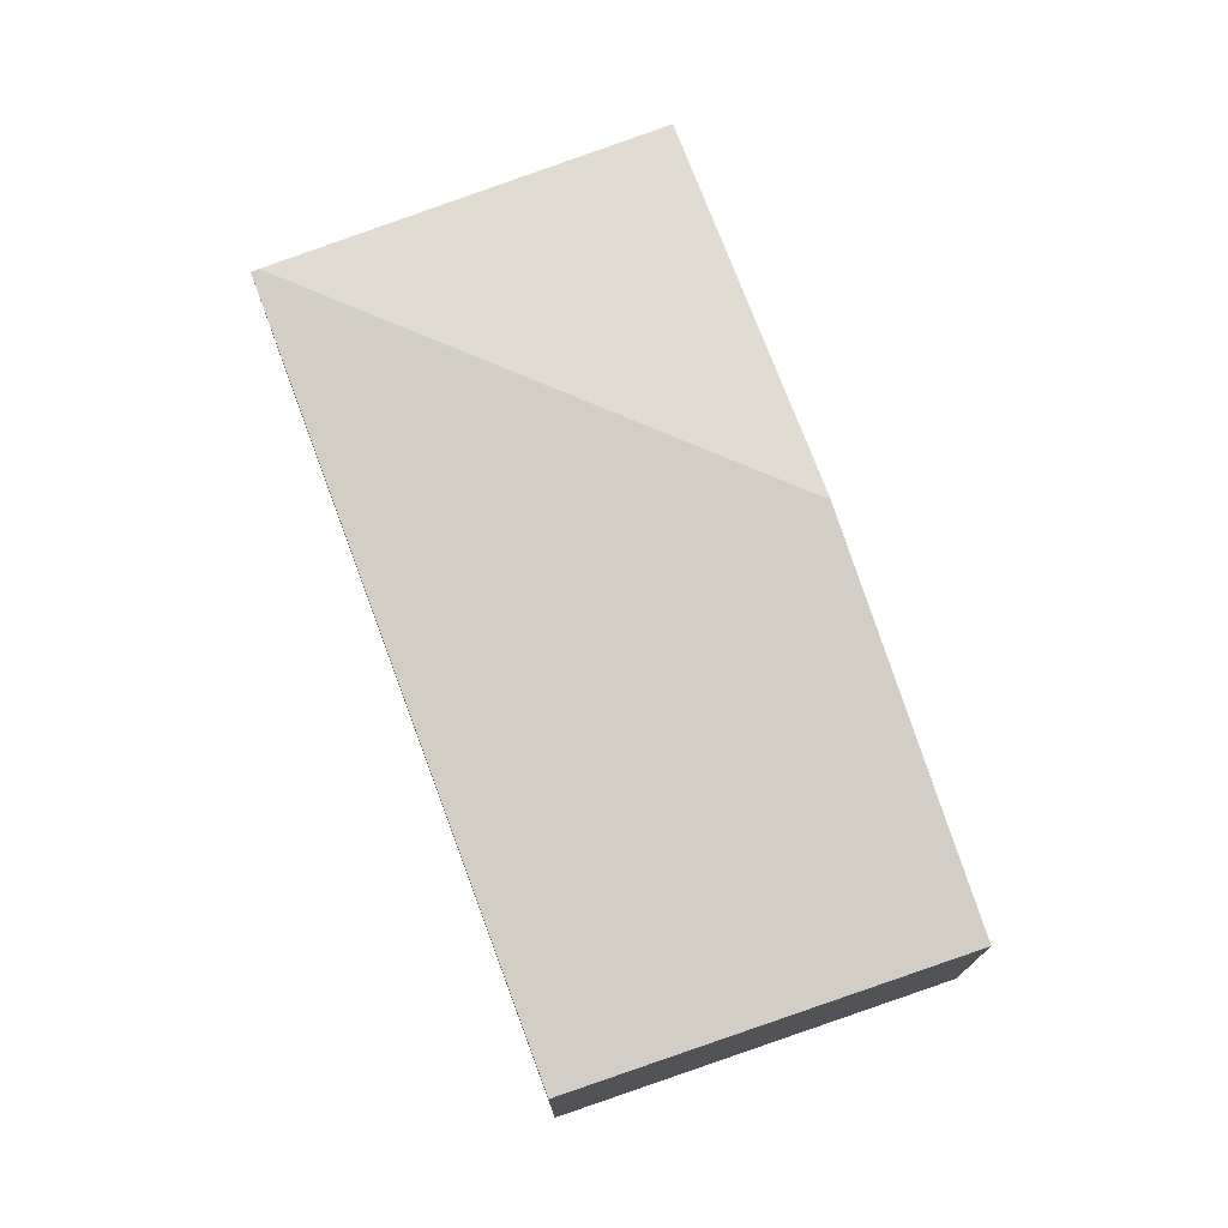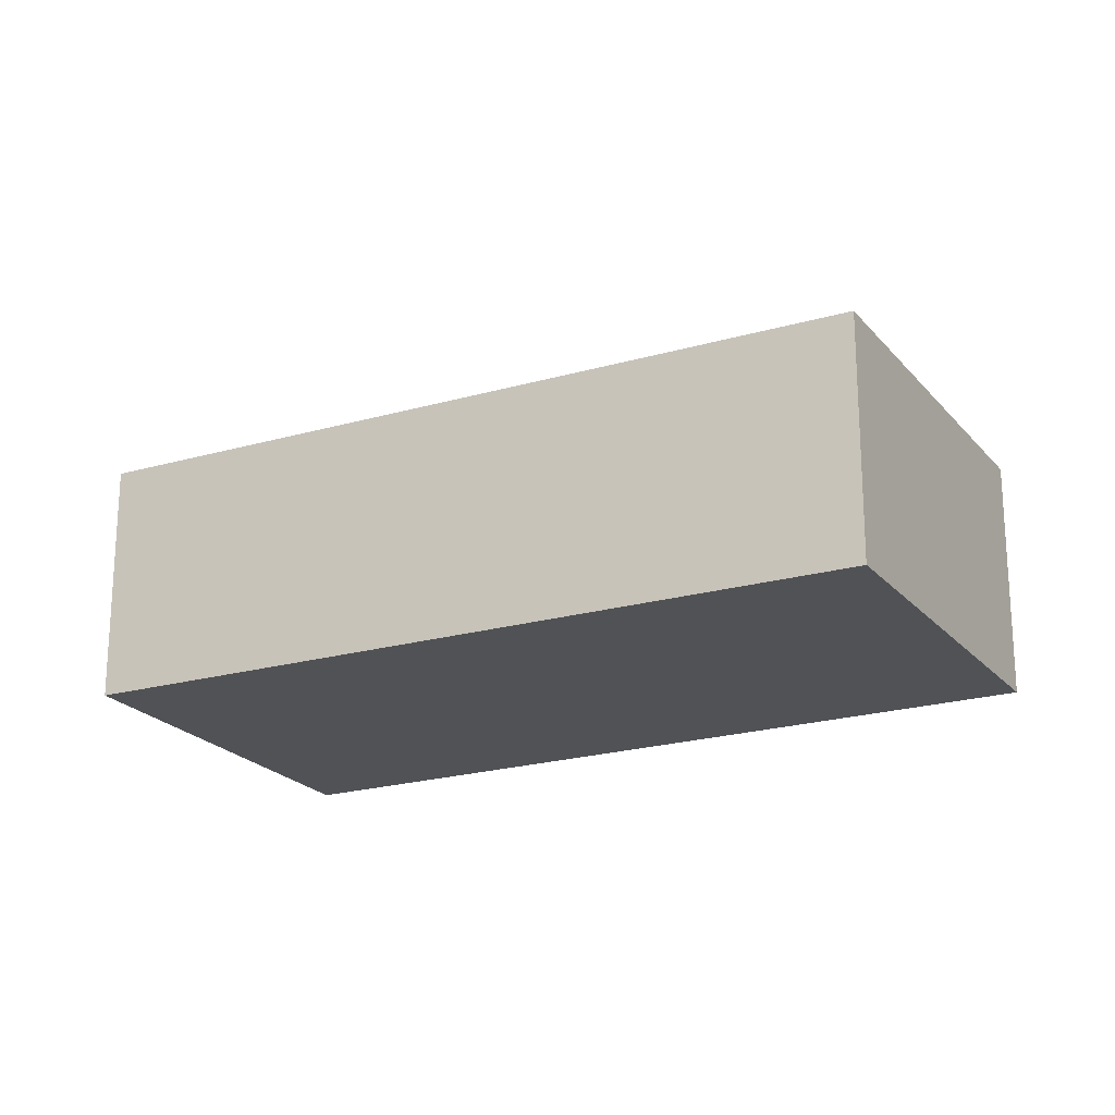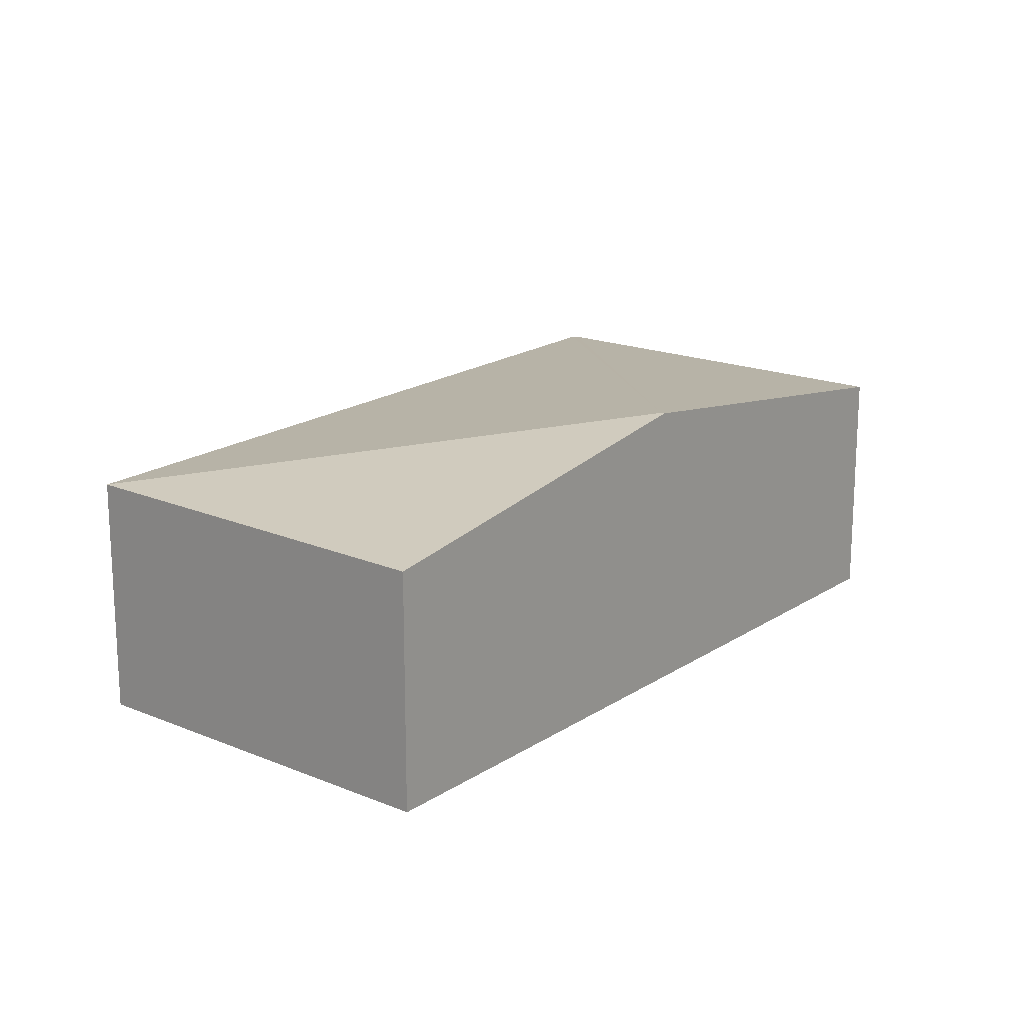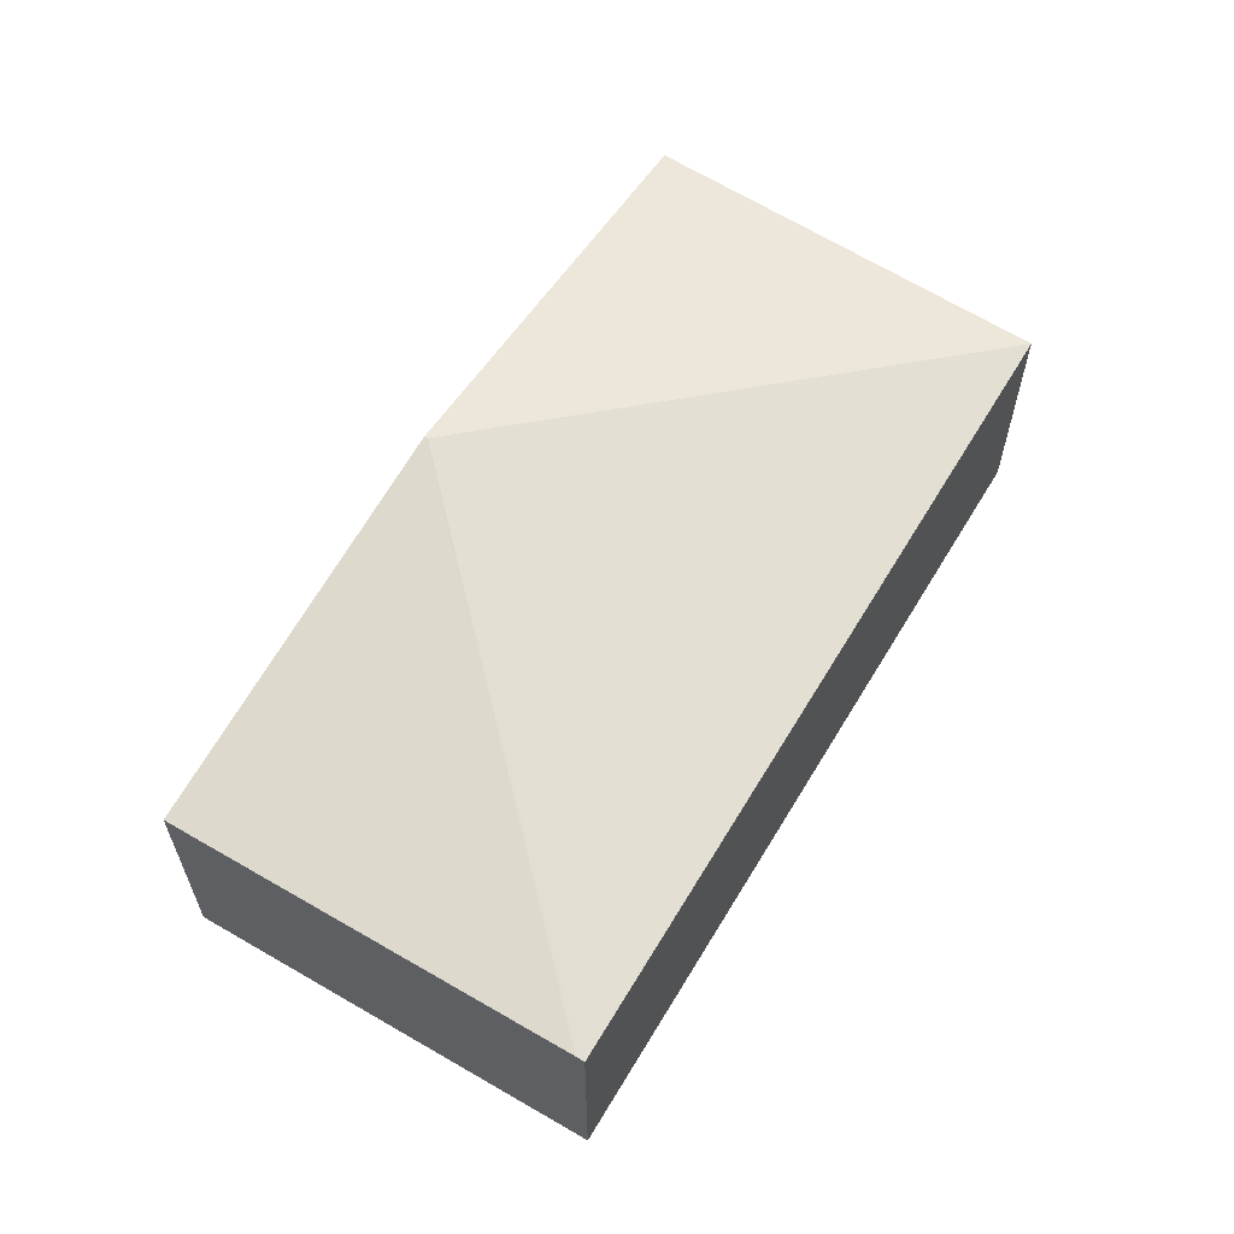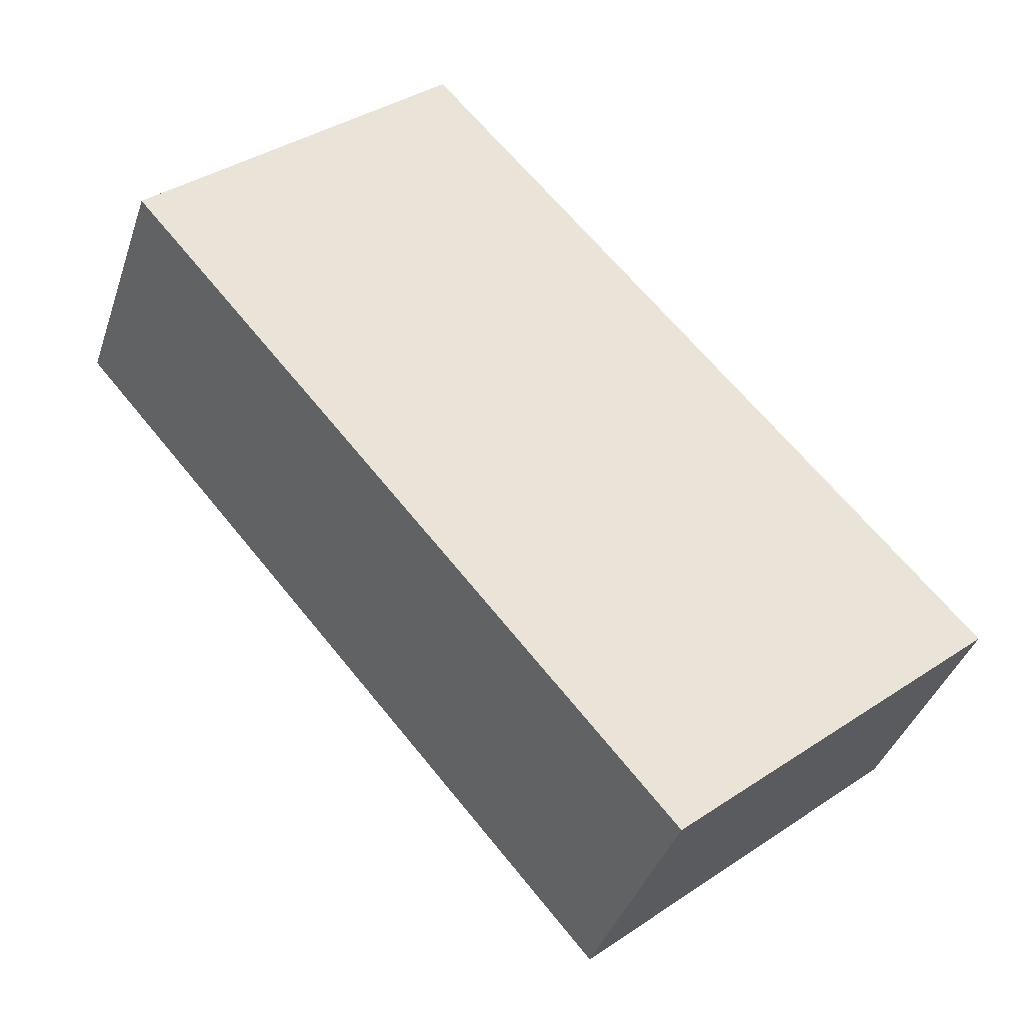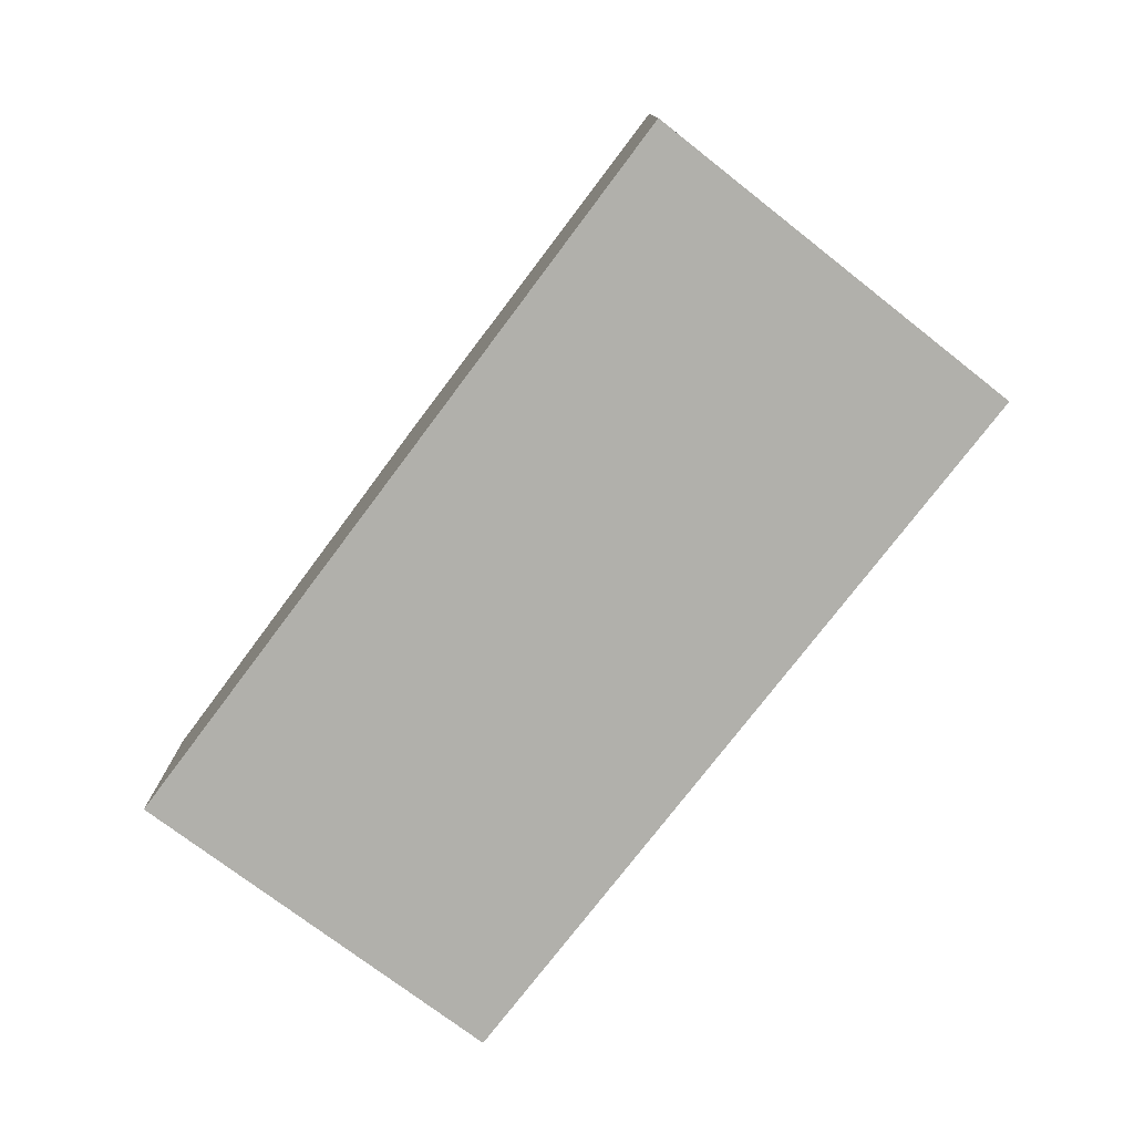
<metadata>
{"format":"obj","ext":"obj","renderer":"f3d","projection":"perspective","resolution":1024,"background":"white","views":[{"elev":75.4,"azim":-61.4,"up":"+Y"},{"elev":-21.1,"azim":-104.0,"up":"+Y"},{"elev":18.4,"azim":-3.4,"up":"+Y"},{"elev":63.6,"azim":169.9,"up":"+Y"},{"elev":-38.9,"azim":-17.7,"up":"+Z"},{"elev":-78.4,"azim":101.1,"up":"+Y"}]}
</metadata>
<code>
v  4.677 2.451 -0.29
v  2.439 1.976 2.237
v  4.7 2.451 -0.27
v  0 1.99 1.219e-16
v  4.379 1.982 -4.931
v  6.931 1.982 -2.743
v  4.327 1.973 -4.976
v  0 0 0
v  4.327 3.047e-16 -4.976
v  2.439 -1.37e-16 2.237
v  4.7 1.653e-17 -0.27
v  6.931 1.68e-16 -2.743
v  4.379 3.019e-16 -4.931
g defaultobject
f 1 2 3
f 2 1 4
f 5 3 6
f 3 5 1
f 7 1 5
f 1 7 4
f 7 8 4
f 8 7 9
f 8 2 4
f 2 8 10
f 10 3 2
f 3 10 11
f 3 11 6
f 6 11 12
f 5 9 7
f 9 5 6
f 9 6 13
f 13 6 12
f 9 10 8
f 10 9 13
f 10 13 11
f 11 13 12

</code>
